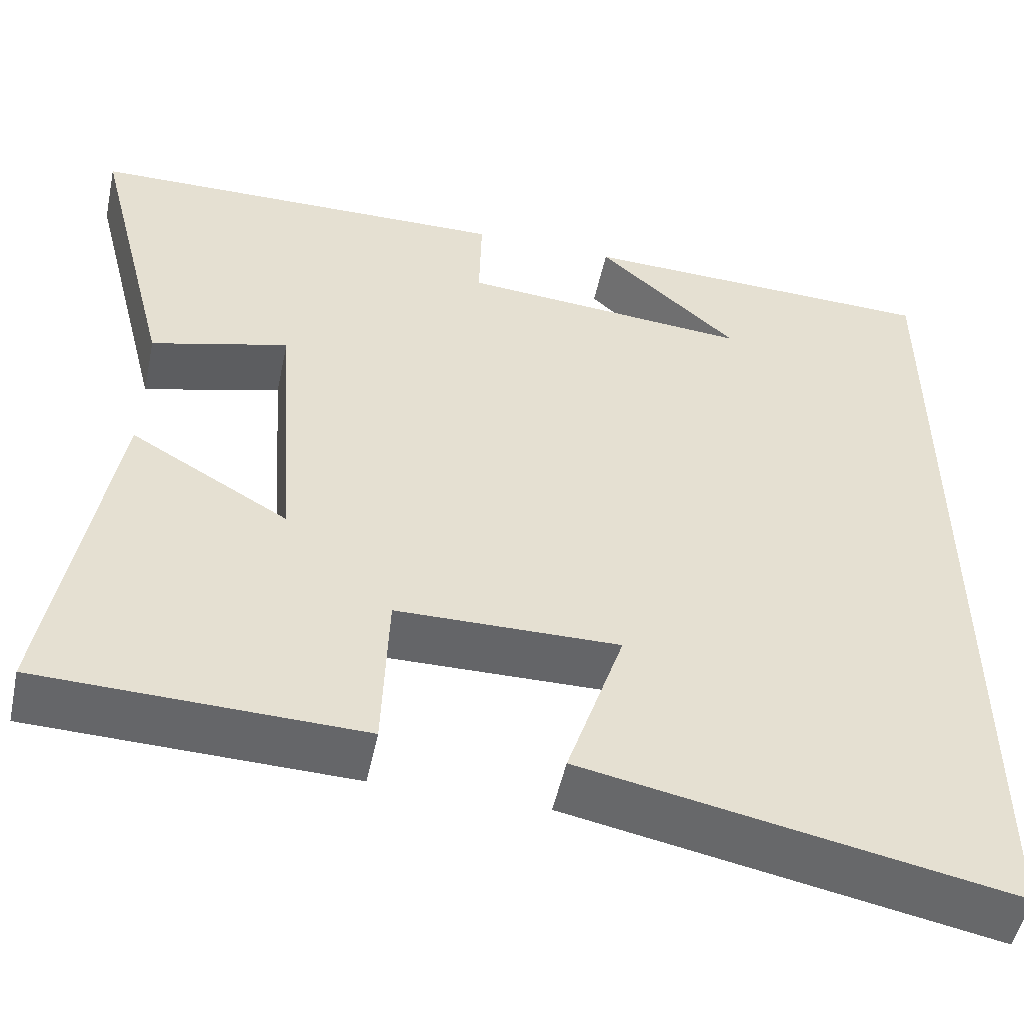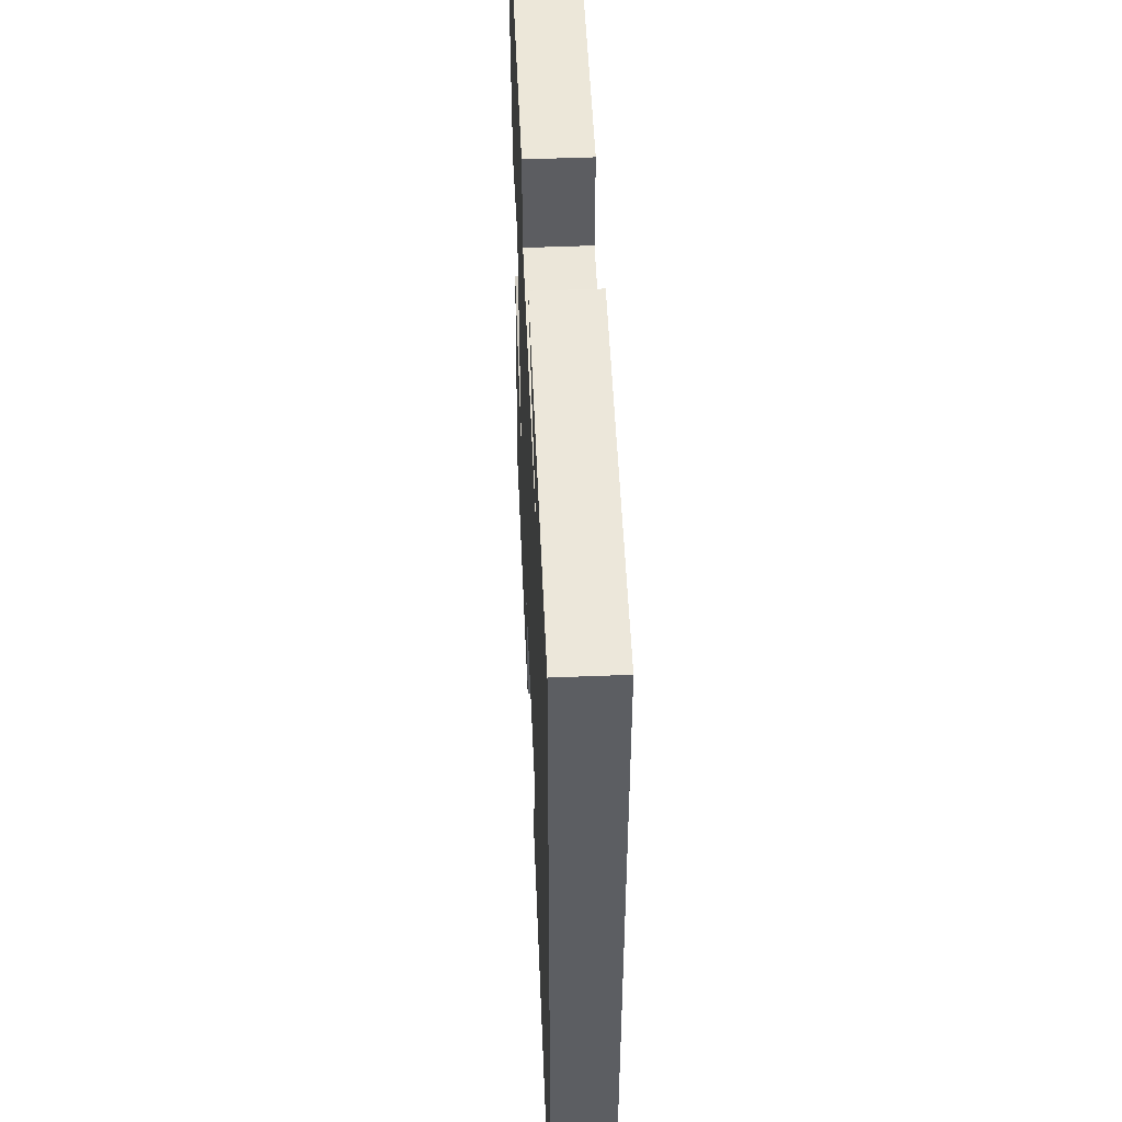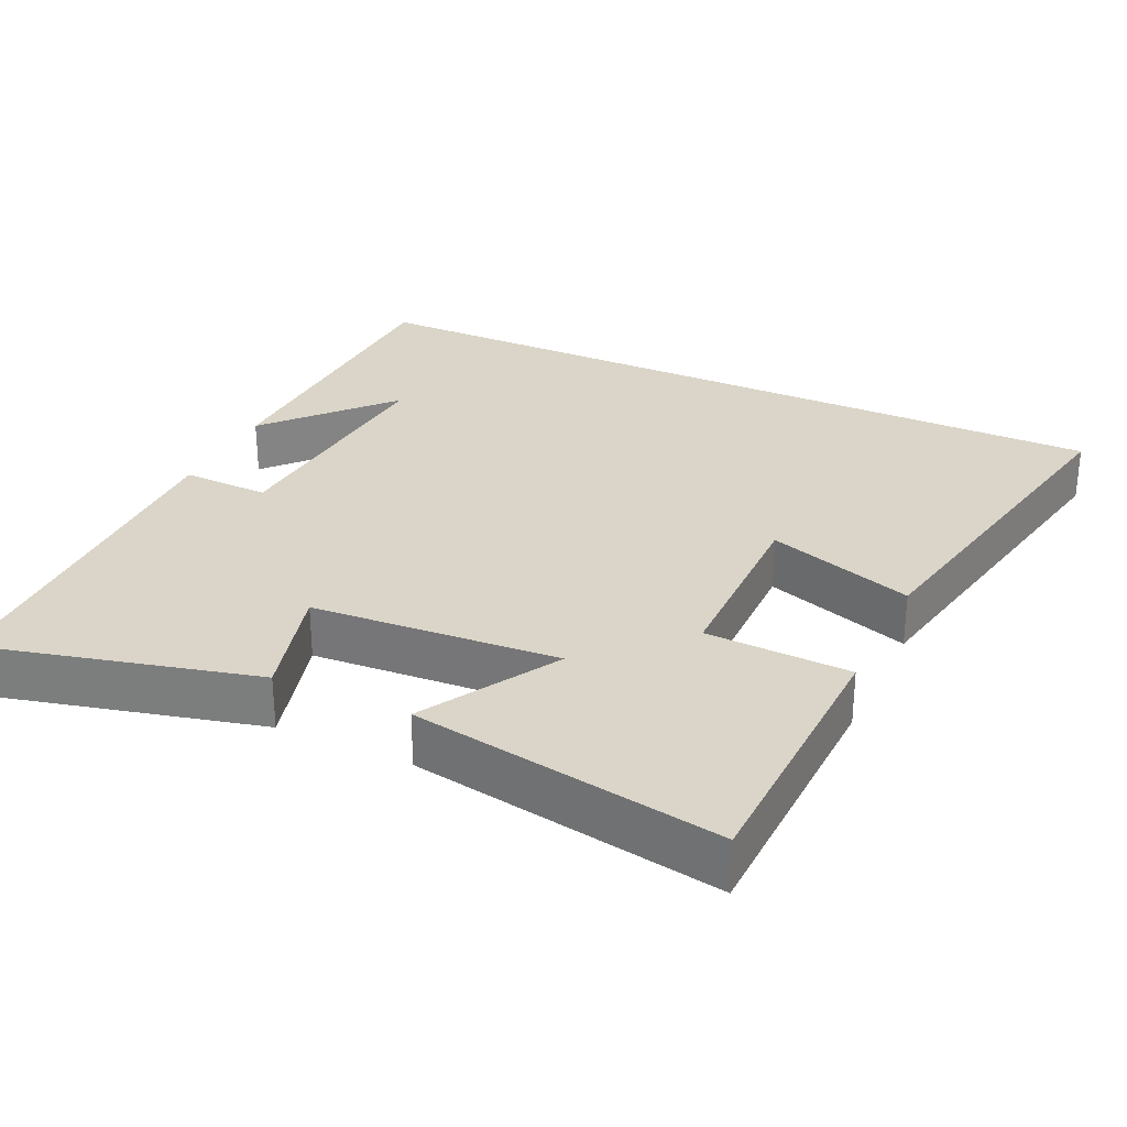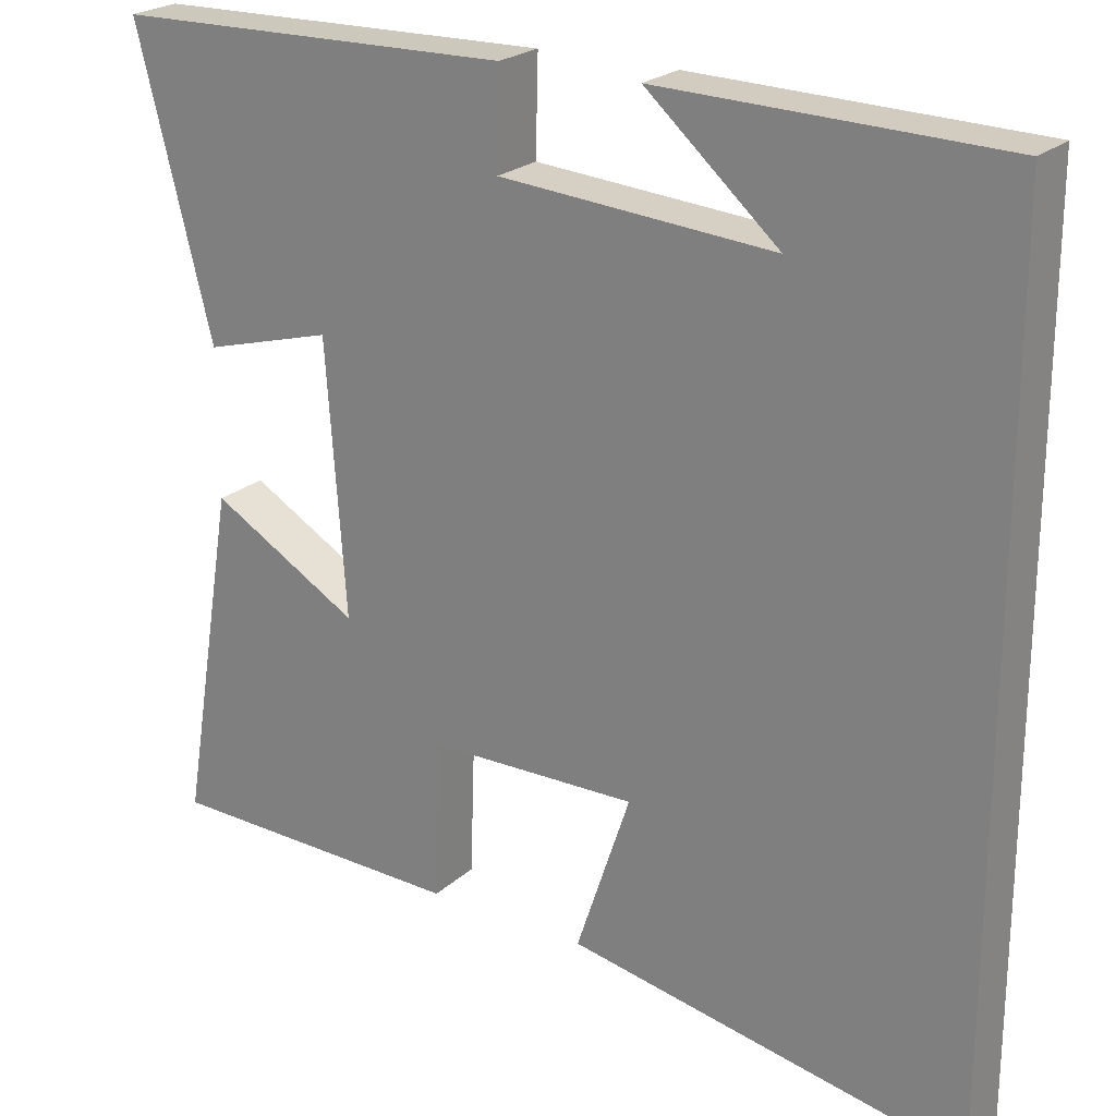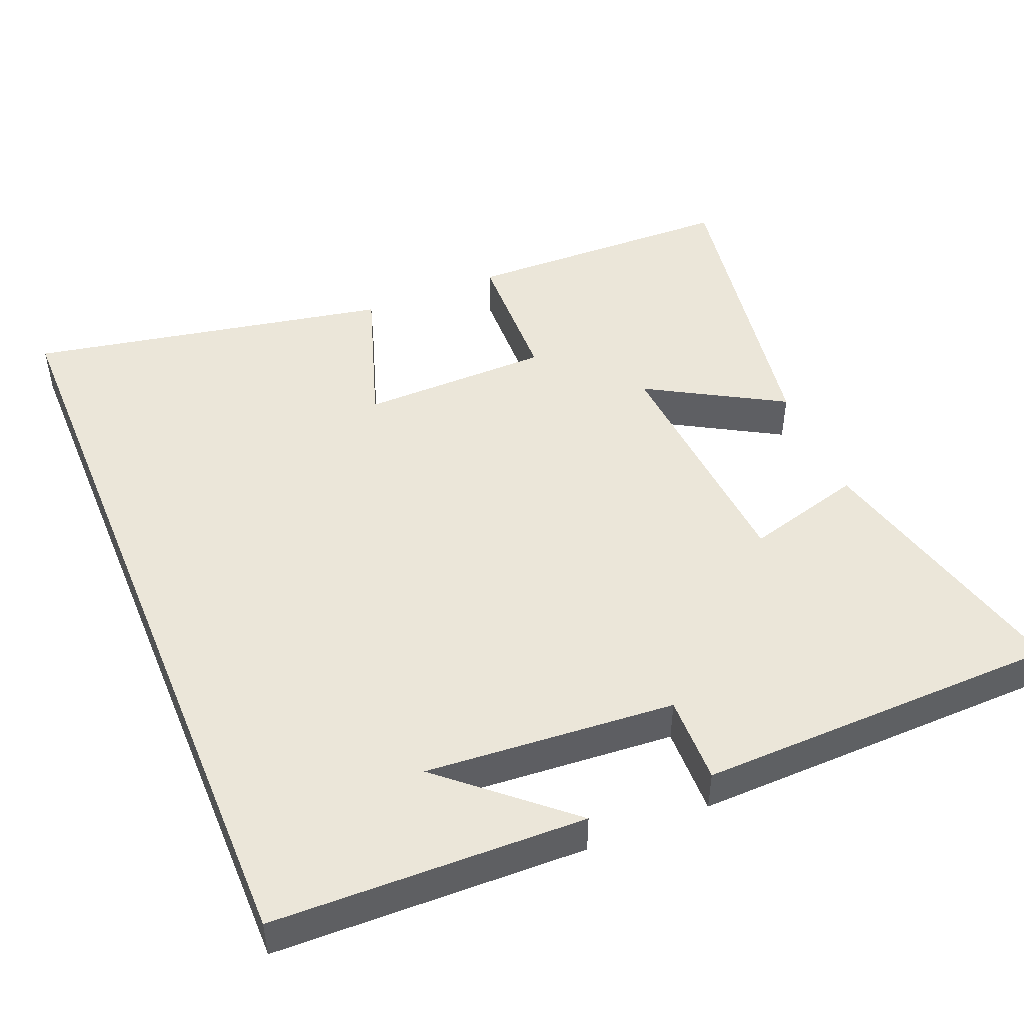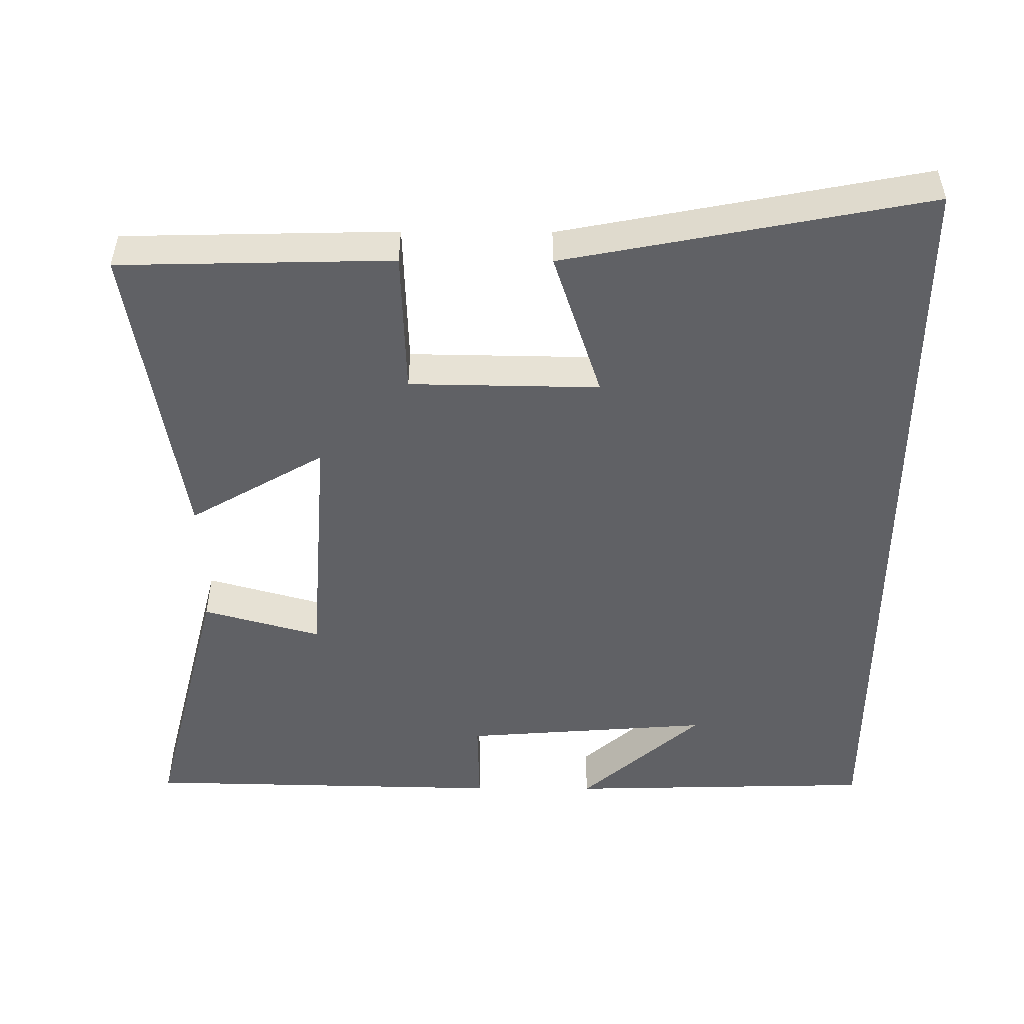
<metadata>
{"format":"obj","ext":"obj","renderer":"f3d","projection":"perspective","resolution":1024,"background":"white","views":[{"elev":-51.6,"azim":167.9,"up":"+Z"},{"elev":51.5,"azim":-92.5,"up":"+Z"},{"elev":29.1,"azim":115.2,"up":"+Y"},{"elev":23.0,"azim":-145.7,"up":"+Z"},{"elev":47.5,"azim":-22.5,"up":"+Y"},{"elev":-50.2,"azim":179.7,"up":"+Y"}]}
</metadata>
<code>
v 0.594 0.07 0.489
v 0.5 0.07 0.118
v 0.339 0.07 0.163
v 0.315 0.07 -0.175
v 0.5 0.07 -0.068
v 0.57 0.07 -0.491
v 0.196 0.07 -0.5
v 0.189 0.07 -0.302
v -0.071 0.07 -0.298
v -0.004 0.07 -0.5
v -0.5 0.07 -0.596
v -0.5 0.07 0.489
v -0.076 0.07 0.5
v -0.241 0.07 0.354
v 0.099 0.07 0.38
v 0.096 0.07 0.5
v 0.594 0 0.489
v 0.5 0 0.118
v 0.339 0 0.163
v 0.315 0 -0.175
v 0.5 0 -0.068
v 0.57 0 -0.491
v 0.196 0 -0.5
v 0.189 0 -0.302
v -0.071 0 -0.298
v -0.004 0 -0.5
v -0.5 0 -0.596
v -0.5 0 0.489
v -0.076 0 0.5
v -0.241 0 0.354
v 0.099 0 0.38
v 0.096 0 0.5
f 15 16 1 2
f 14 15 2 3
f 12 13 14
f 11 12 14
f 9 10 11
f 9 11 14 3
f 5 6 7 8
f 4 5 8
f 3 4 8 9
f 18 17 32 31
f 19 18 31 30
f 30 29 28
f 30 28 27
f 27 26 25
f 19 30 27 25
f 24 23 22 21
f 24 21 20
f 25 24 20 19
f 1 17 18 2
f 2 18 19 3
f 3 19 20 4
f 4 20 21 5
f 5 21 22 6
f 6 22 23 7
f 7 23 24 8
f 8 24 25 9
f 9 25 26 10
f 10 26 27 11
f 11 27 28 12
f 12 28 29 13
f 13 29 30 14
f 14 30 31 15
f 15 31 32 16
f 16 32 17 1

</code>
